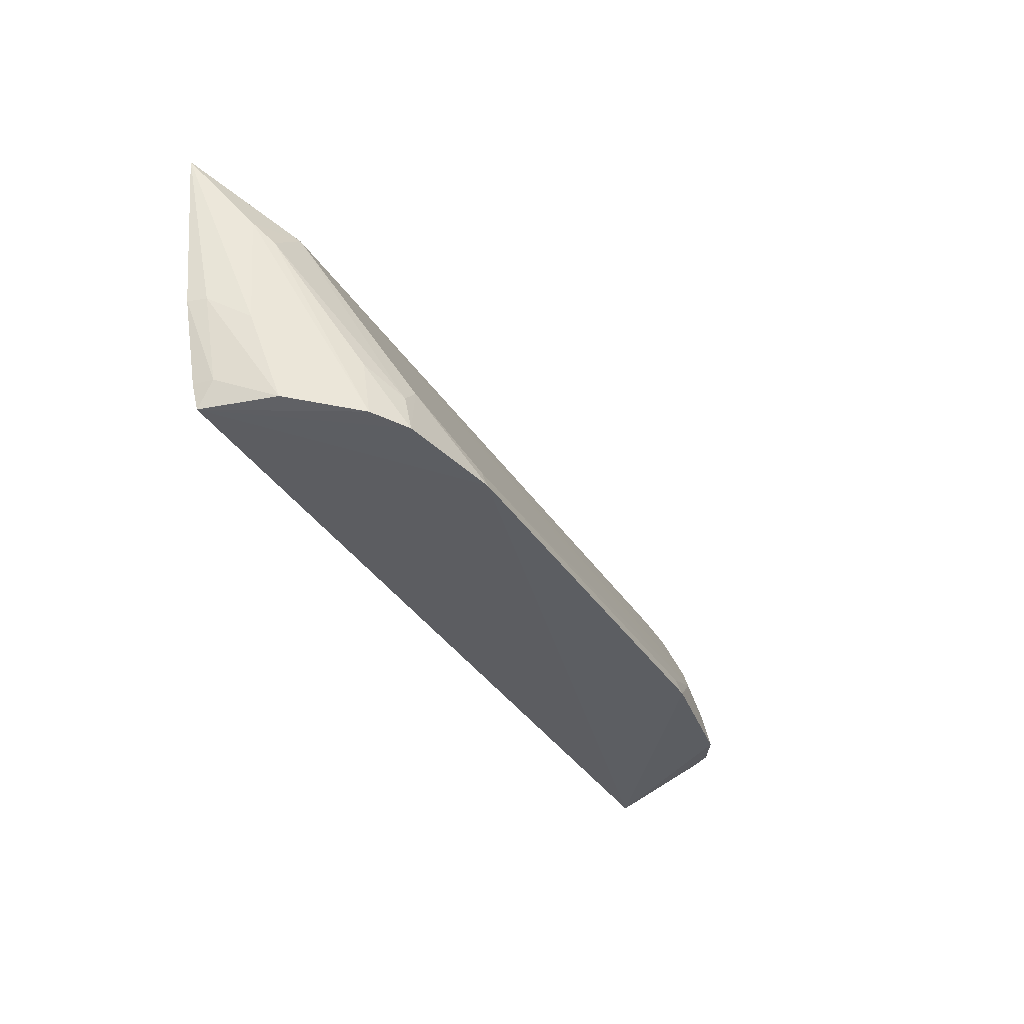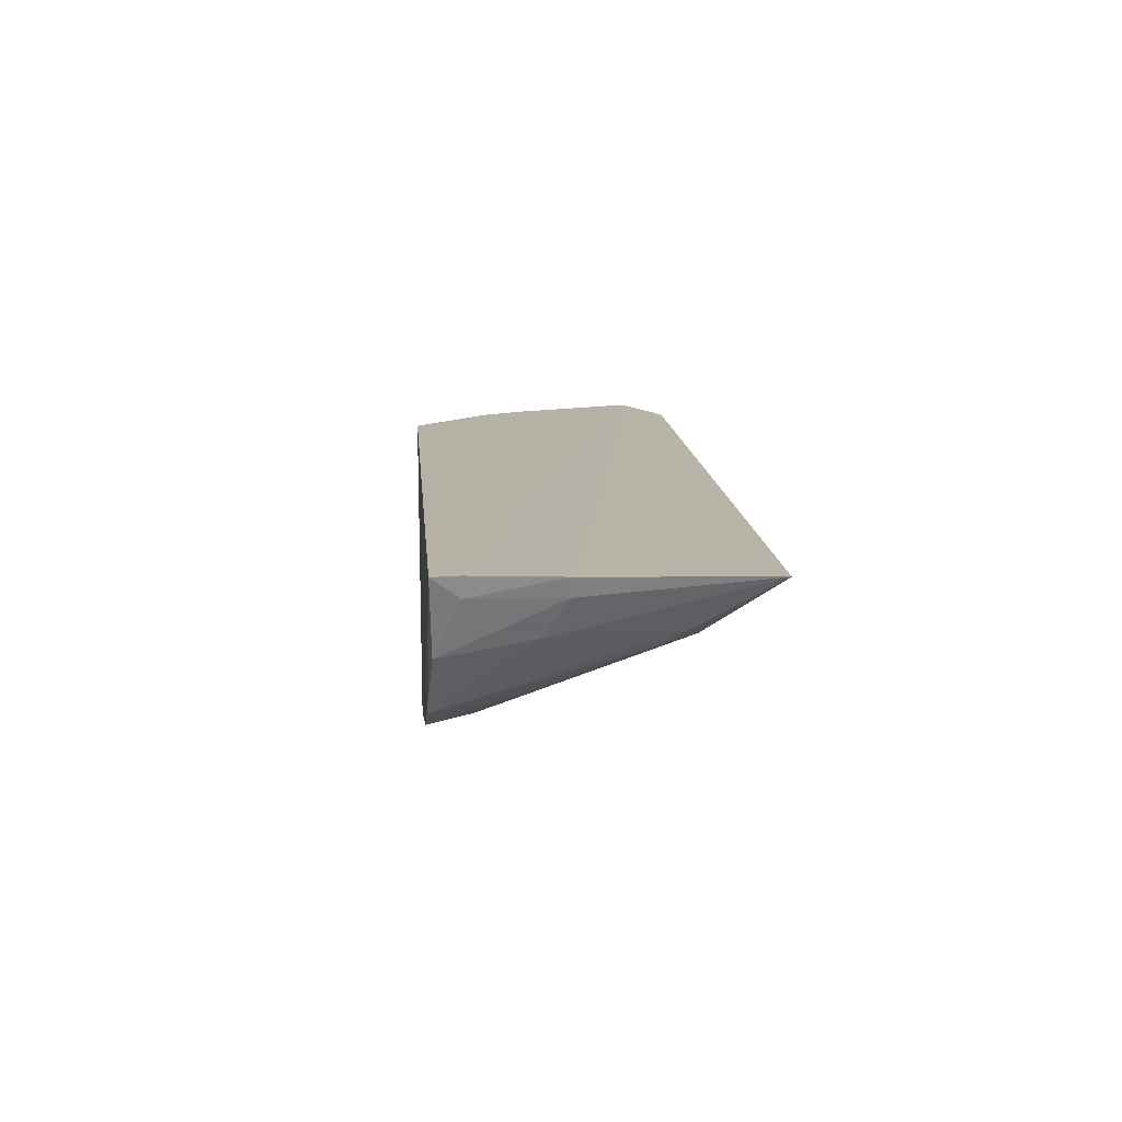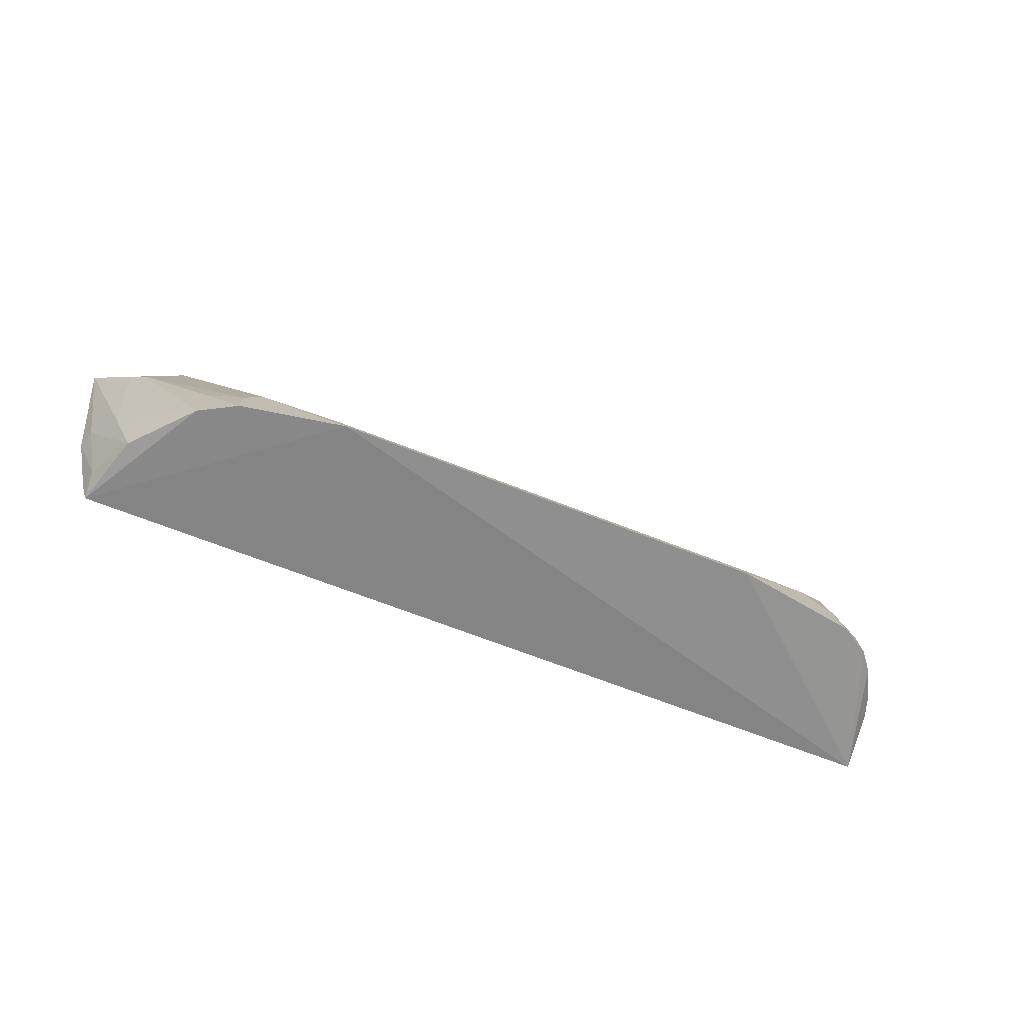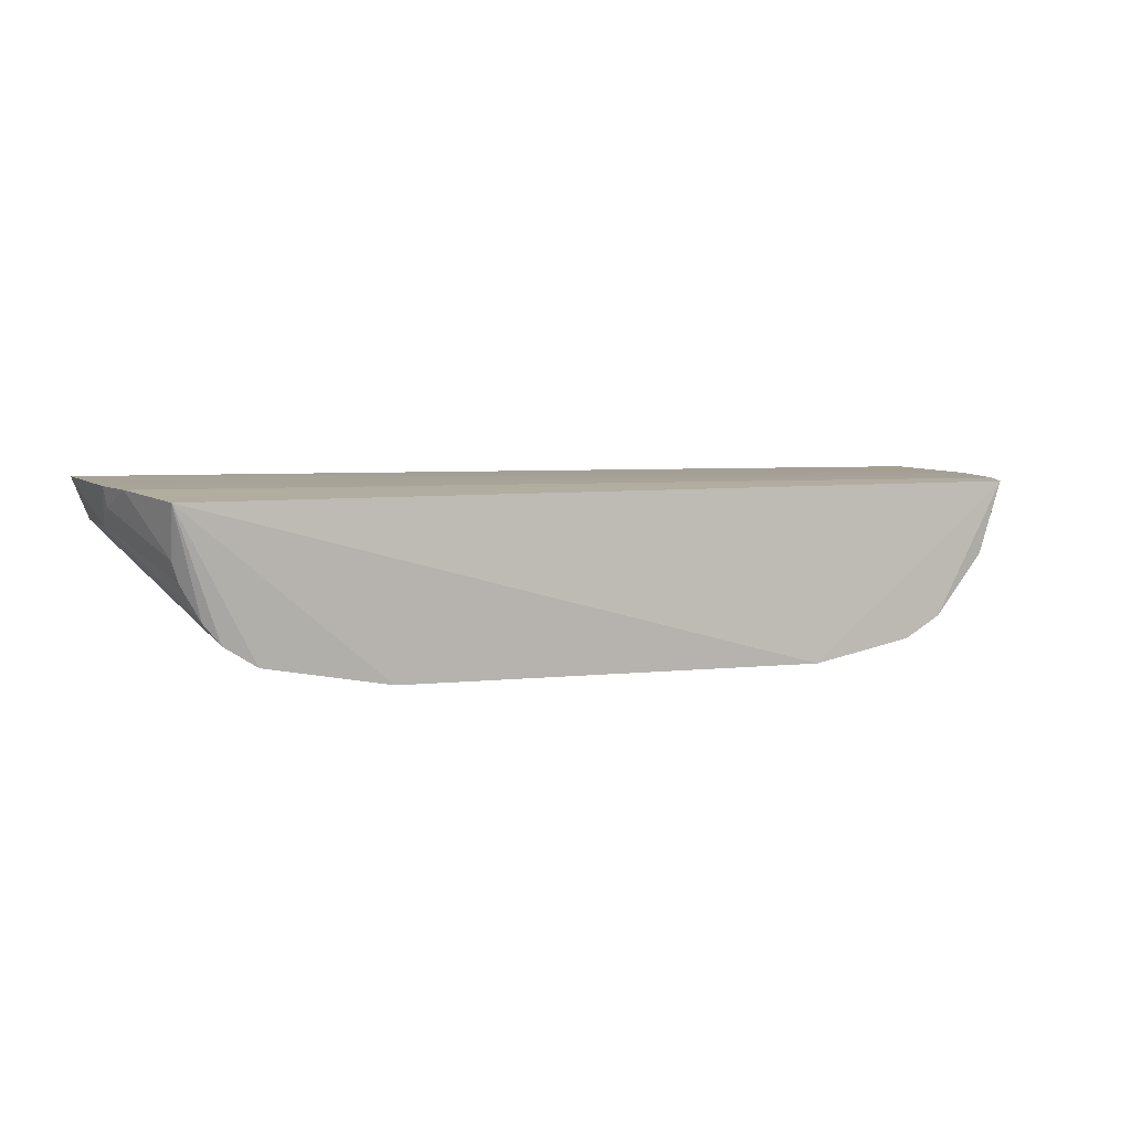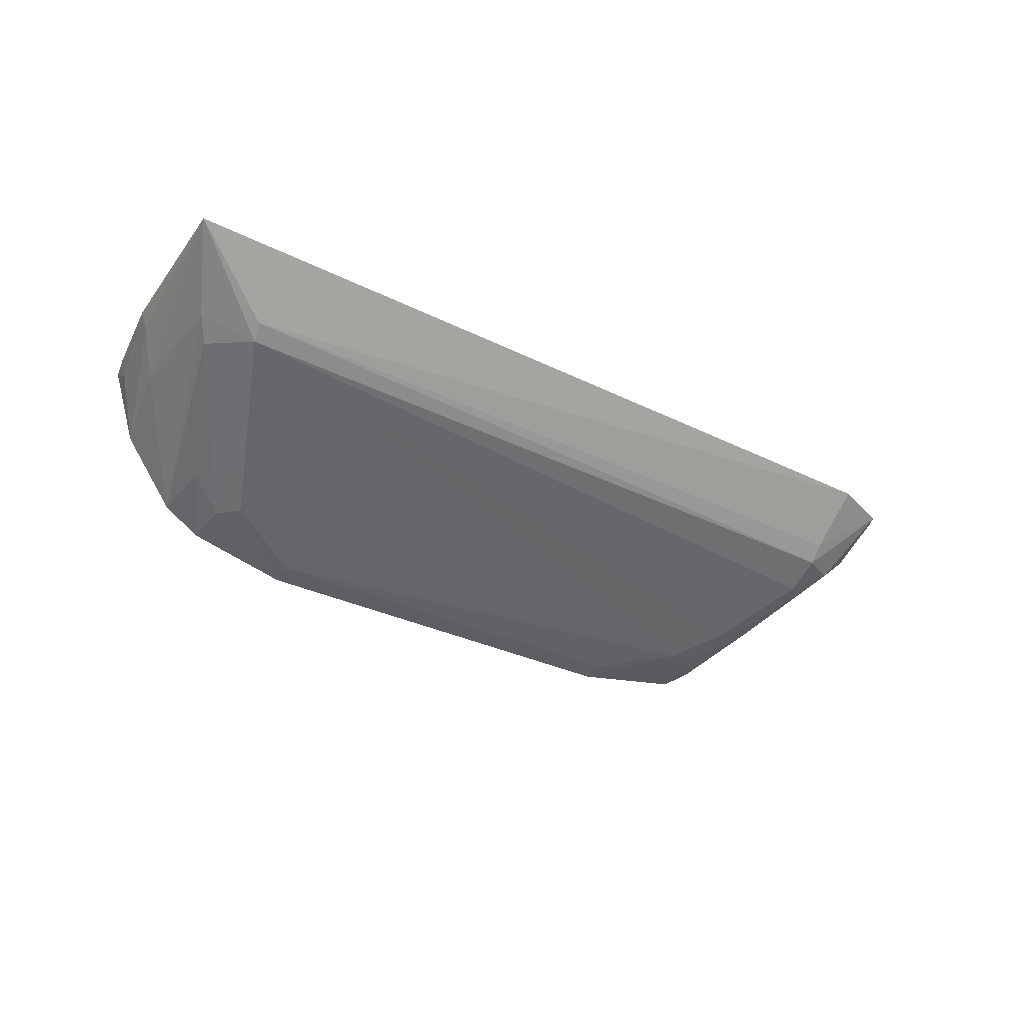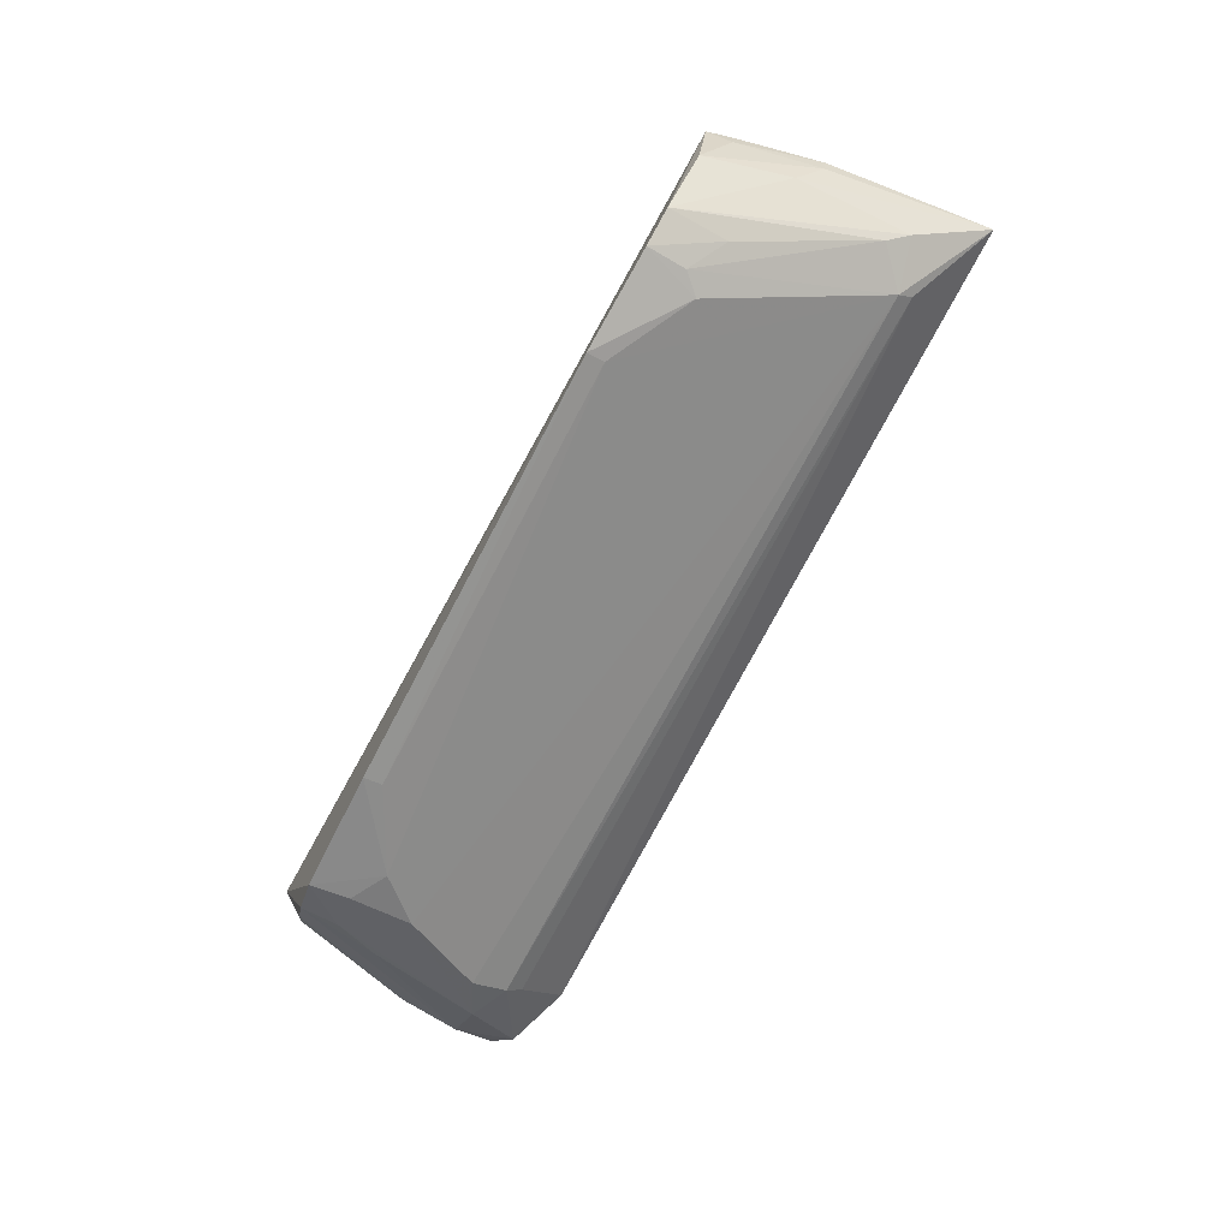
<metadata>
{"format":"obj","ext":"obj","renderer":"f3d","projection":"perspective","resolution":1024,"background":"white","views":[{"elev":-36.7,"azim":-60.8,"up":"+Z"},{"elev":12.7,"azim":-93.7,"up":"+Y"},{"elev":-62.8,"azim":-22.3,"up":"+Z"},{"elev":4.5,"azim":158.9,"up":"+Y"},{"elev":-29.2,"azim":-36.8,"up":"+Y"},{"elev":-76.8,"azim":-118.0,"up":"+Y"}]}
</metadata>
<code>
v 0.2354 -0.1171 0.2623
v 0.3143 -0.02041 0.3449
v 0.2667 -0.05223 0.4179
v -0.334 -0.003416 0.4616
v -0.3006 -0.008617 0.2662
v 0.2713 -0.003907 0.4612
v -0.2096 -0.1108 0.3043
v 0.318 -0.03078 0.403
v 0.2885 -0.01398 0.2551
v -0.2714 -0.0427 0.4304
v 0.3261 -0.002947 0.4336
v 0.1494 -0.1272 0.2736
v -0.2492 -0.1028 0.2636
v 0.2692 -0.0887 0.2676
v 0.2933 -0.05179 0.4055
v 0.2656 -0.04105 0.4287
v -0.2686 -0.05127 0.4205
v -0.3196 -0.005113 0.3441
v 0.3085 -0.00808 0.3128
v 0.3144 -0.03299 0.3604
v 0.2362 -0.09696 0.3348
v -0.1519 -0.1319 0.2601
v 0.2577 -0.103 0.2652
v 0.3161 -0.006381 0.4464
v -0.2943 -0.05061 0.3966
v -0.2852 -0.05975 0.2675
v -0.3055 -0.006809 0.2839
v 0.3169 -0.0067 0.3446
v 0.2869 -0.05016 0.2709
v 0.208 -0.1124 0.3045
v 0.2669 -0.06667 0.393
v 0.2337 -0.1111 0.2903
v -0.1516 -0.1272 0.2727
v -0.2235 -0.1177 0.2625
v 0.1493 -0.1318 0.2605
v 0.2589 -0.09811 0.292
v -0.2224 -0.1114 0.2905
v -0.3052 -0.03936 0.4111
v -0.3157 -0.01781 0.3442
v -0.3027 -0.02058 0.2841
v 0.2825 -0.0638 0.2718
v -0.2485 -0.09594 0.3063
v 0.2721 -0.08313 0.3241
v -0.3016 -0.04406 0.3283
f 10 6 4
f 11 4 6
f 16 10 3
f 16 6 10
f 17 3 10
f 17 10 4
f 18 4 11
f 19 9 5
f 20 11 8
f 20 8 14
f 22 5 9
f 23 1 9
f 23 9 14
f 23 14 8
f 24 15 8
f 24 8 11
f 24 11 6
f 24 3 15
f 24 16 3
f 24 6 16
f 26 5 13
f 27 18 11
f 27 19 5
f 28 2 19
f 28 20 2
f 28 11 20
f 28 27 11
f 28 19 27
f 29 9 19
f 29 19 2
f 29 2 20
f 30 21 17
f 31 3 17
f 31 17 21
f 31 21 15
f 31 15 3
f 32 15 21
f 32 30 1
f 32 21 30
f 33 22 12
f 33 7 22
f 33 12 30
f 33 30 17
f 33 17 7
f 34 22 7
f 34 13 5
f 34 5 22
f 35 12 22
f 35 30 12
f 35 1 30
f 35 22 9
f 35 9 1
f 36 1 23
f 36 32 1
f 36 15 32
f 37 7 17
f 37 17 25
f 37 34 7
f 38 25 17
f 38 17 4
f 38 13 25
f 39 4 18
f 40 27 5
f 40 5 26
f 40 26 39
f 40 39 18
f 40 18 27
f 41 14 9
f 41 9 29
f 41 29 20
f 41 20 14
f 42 25 13
f 42 13 34
f 42 37 25
f 42 34 37
f 43 36 23
f 43 23 8
f 43 8 15
f 43 15 36
f 44 38 4
f 44 26 13
f 44 13 38
f 44 39 26
f 44 4 39

</code>
